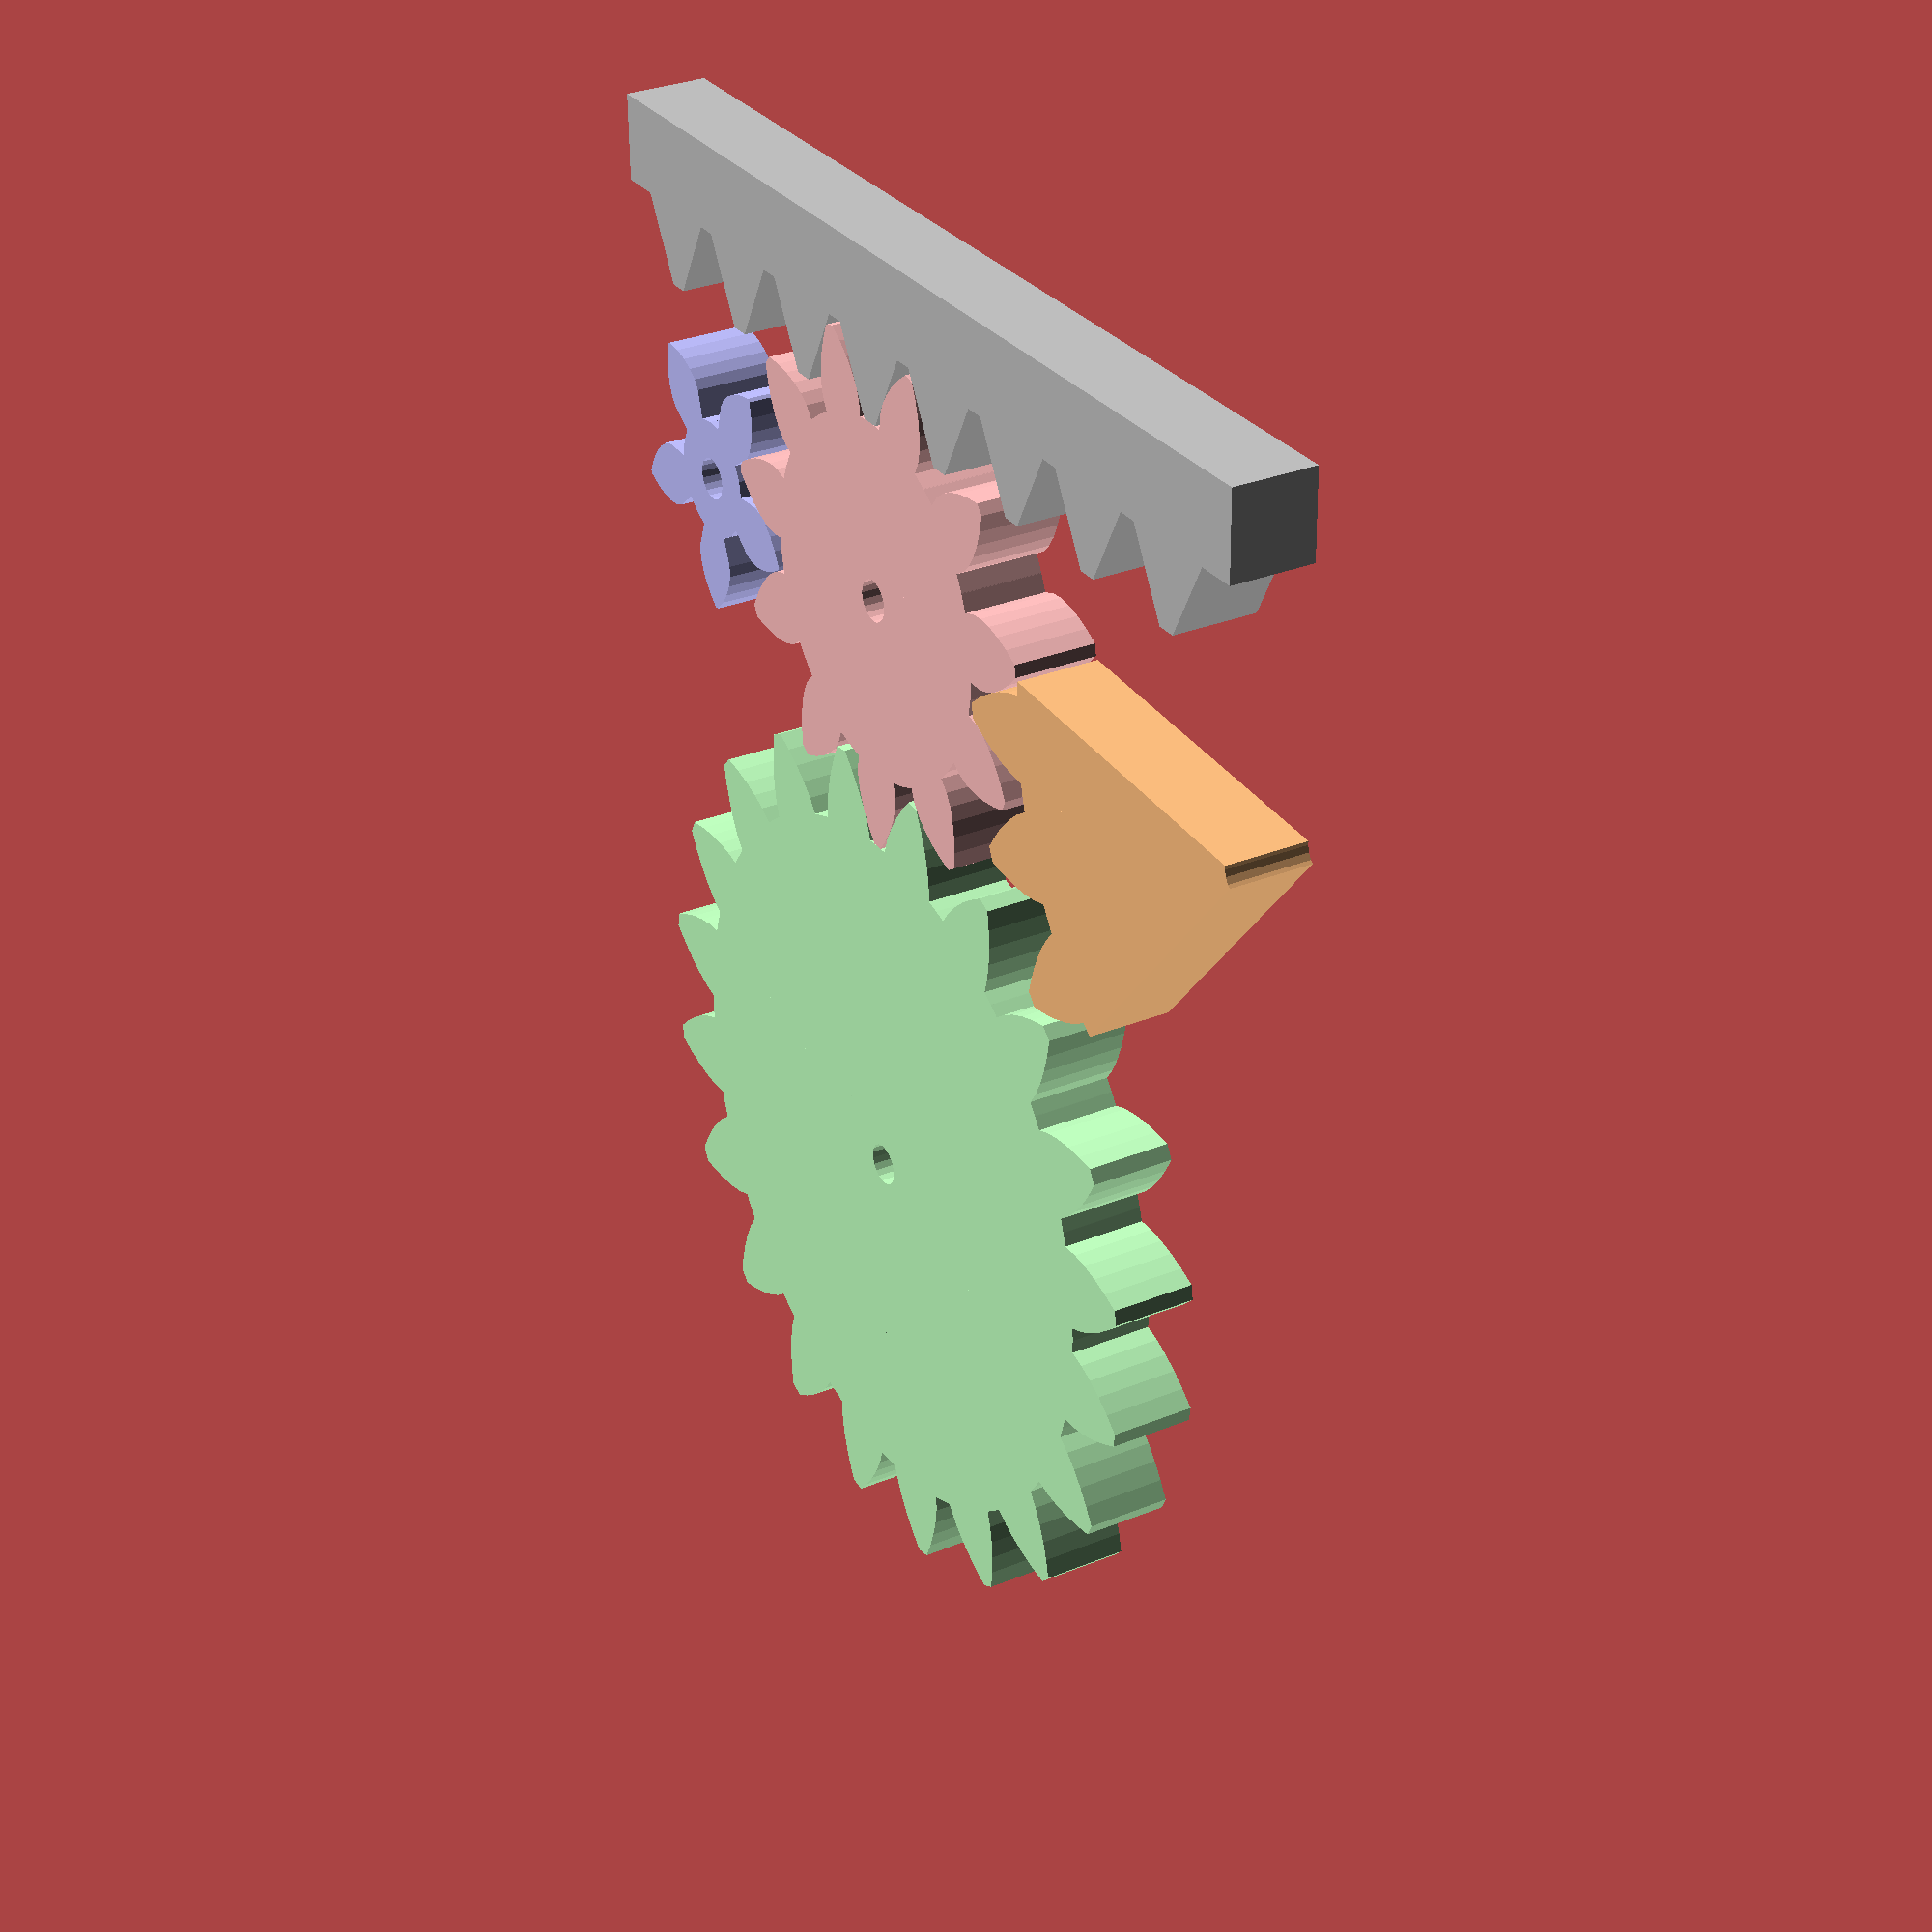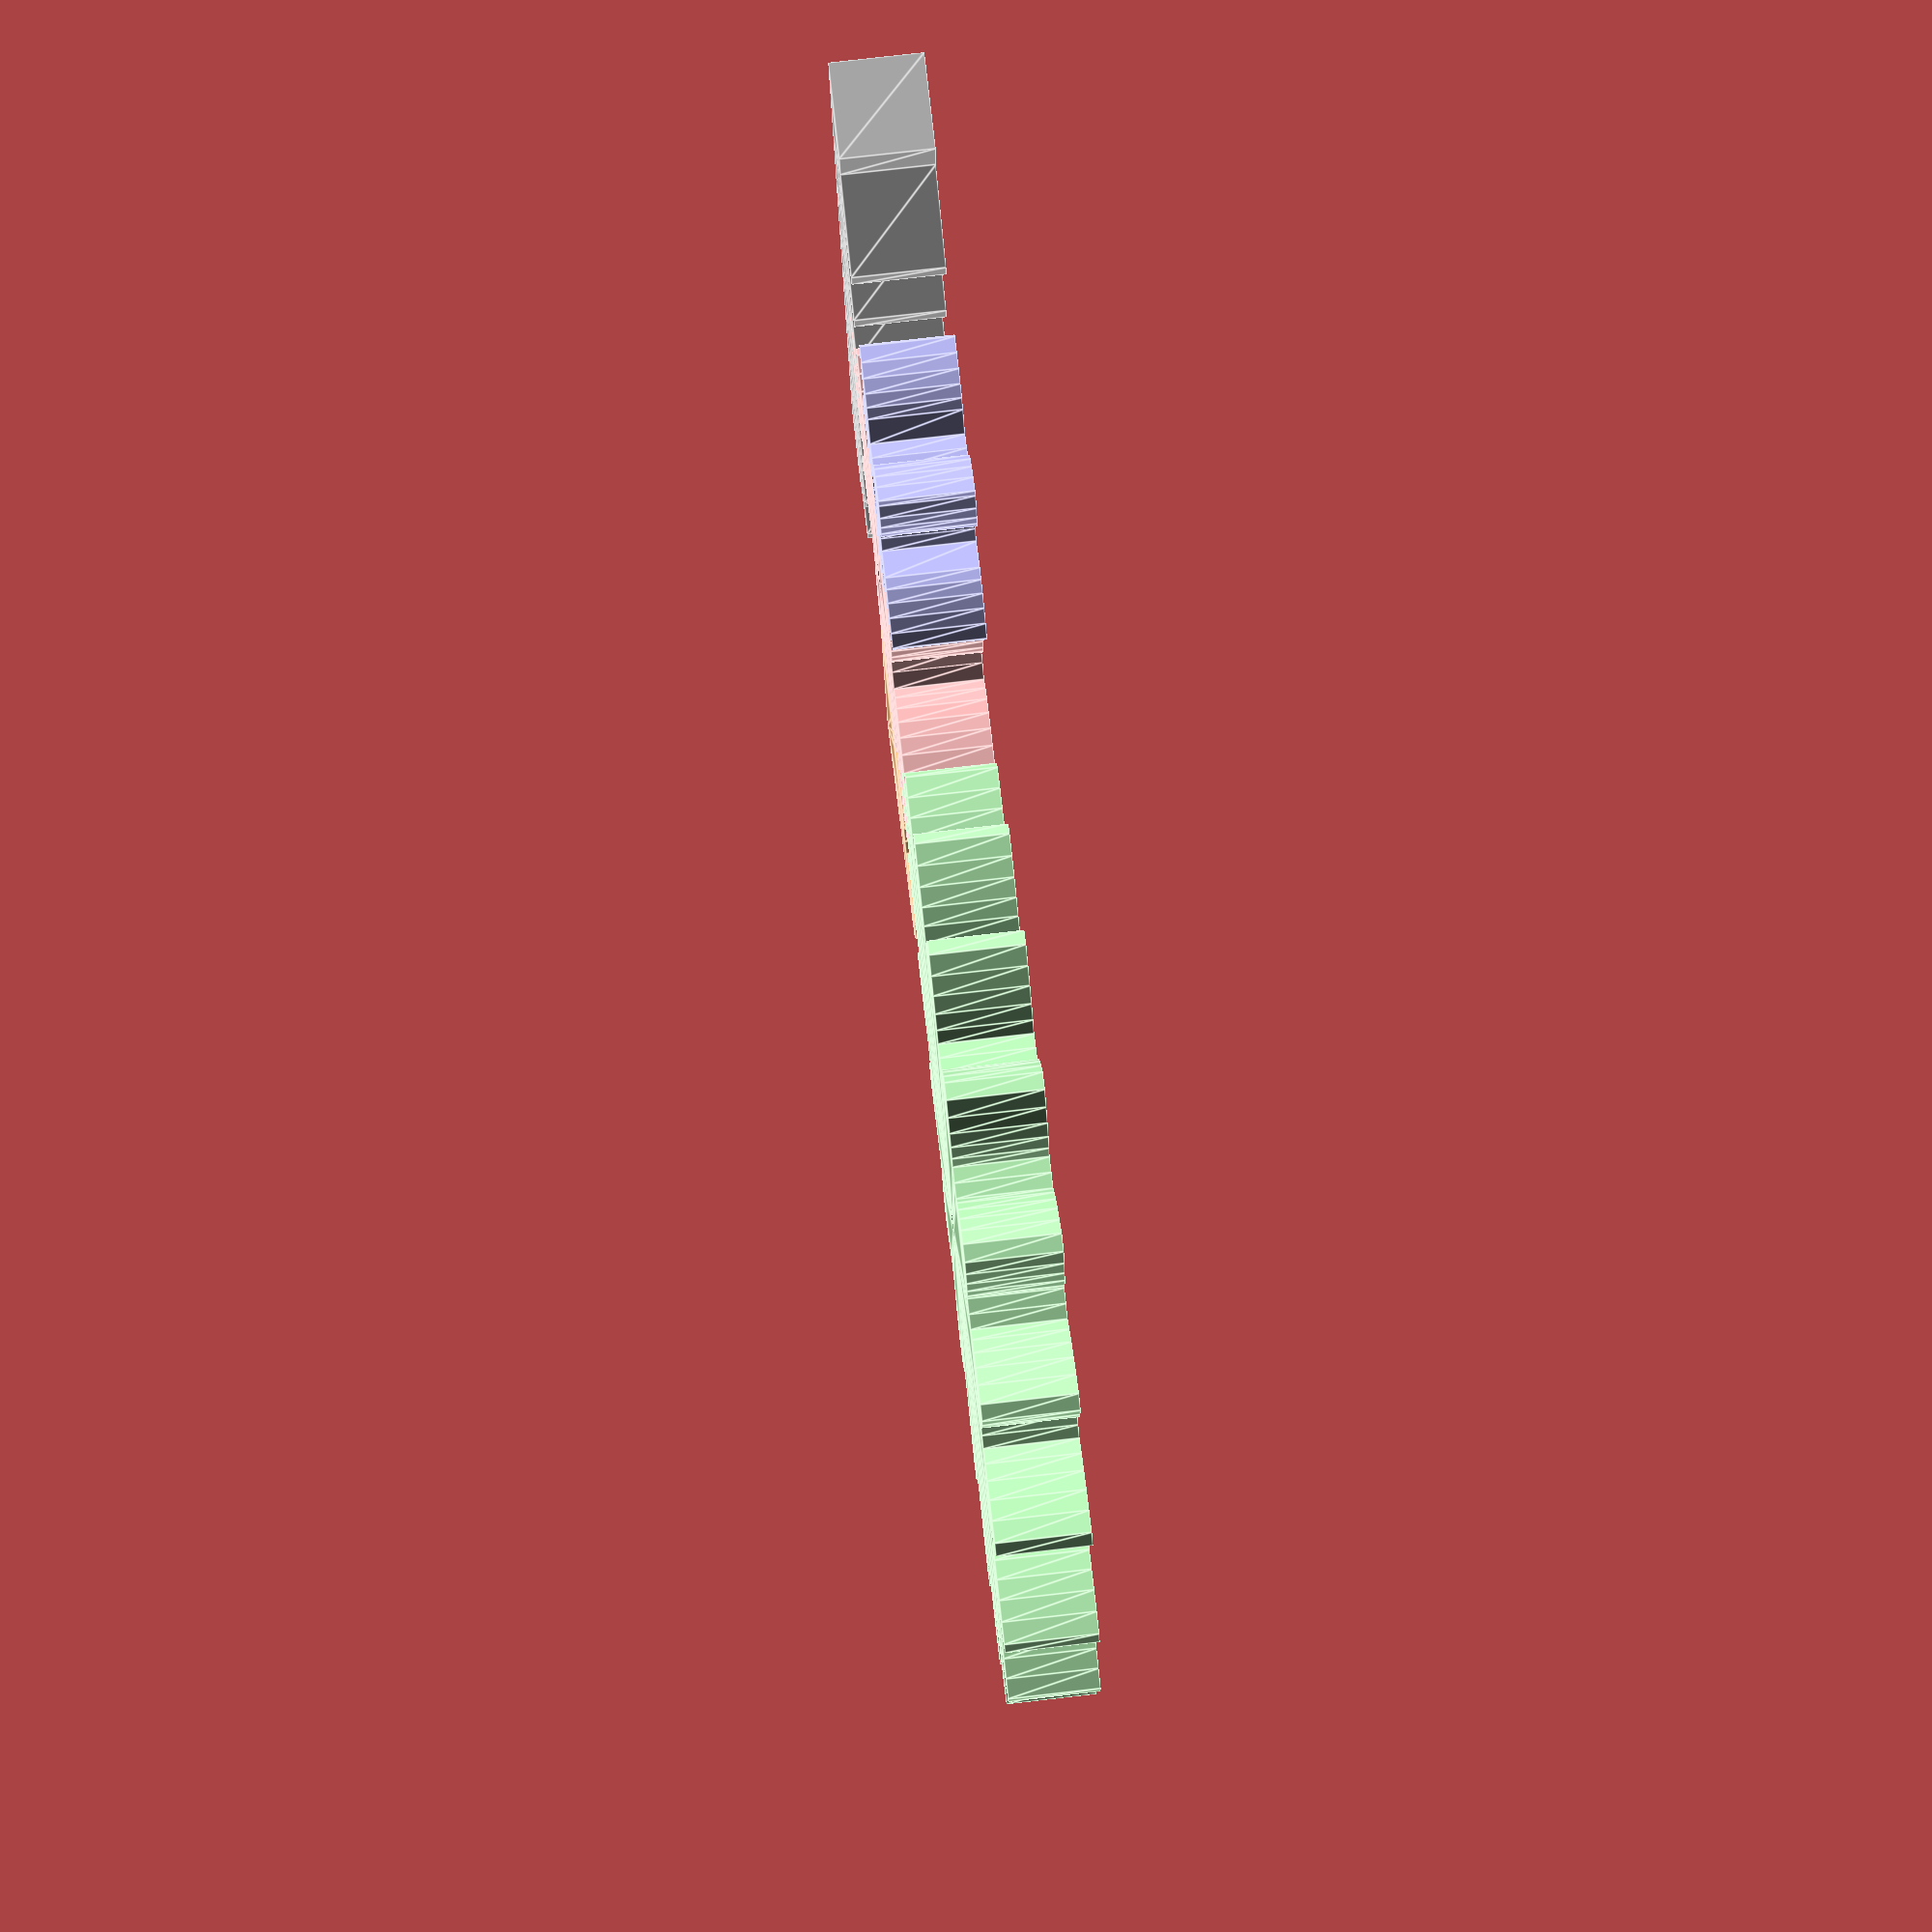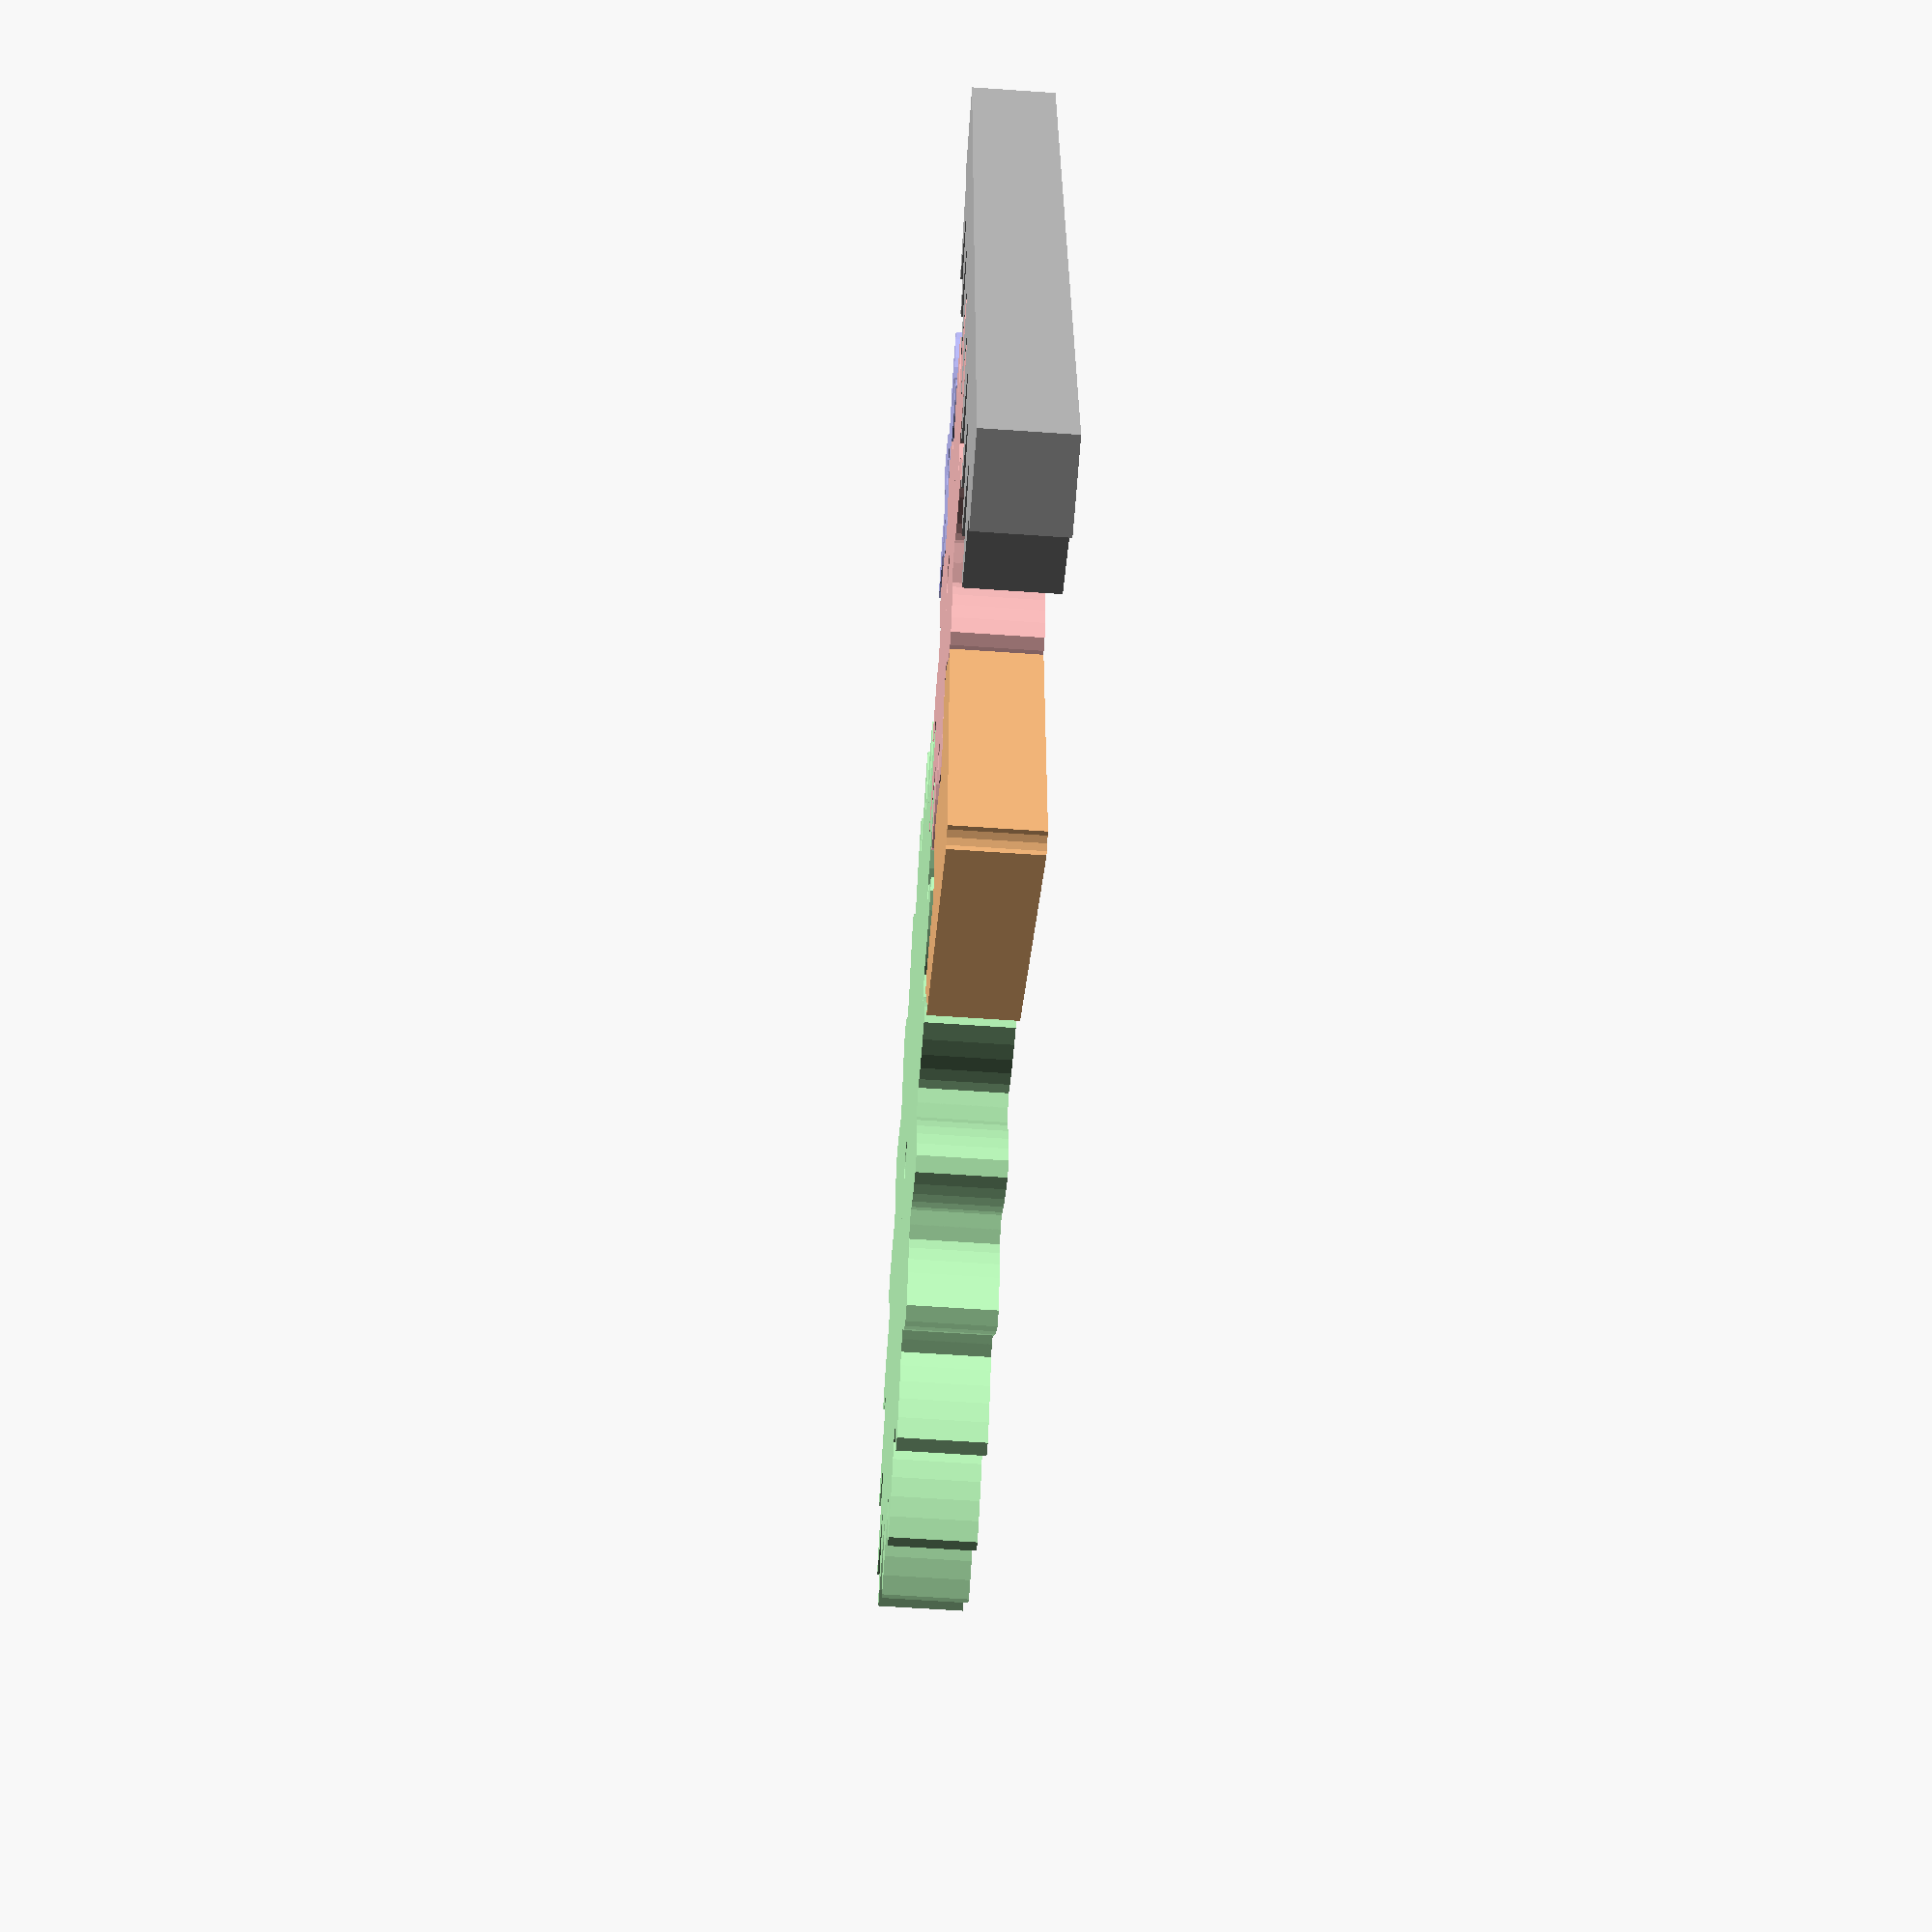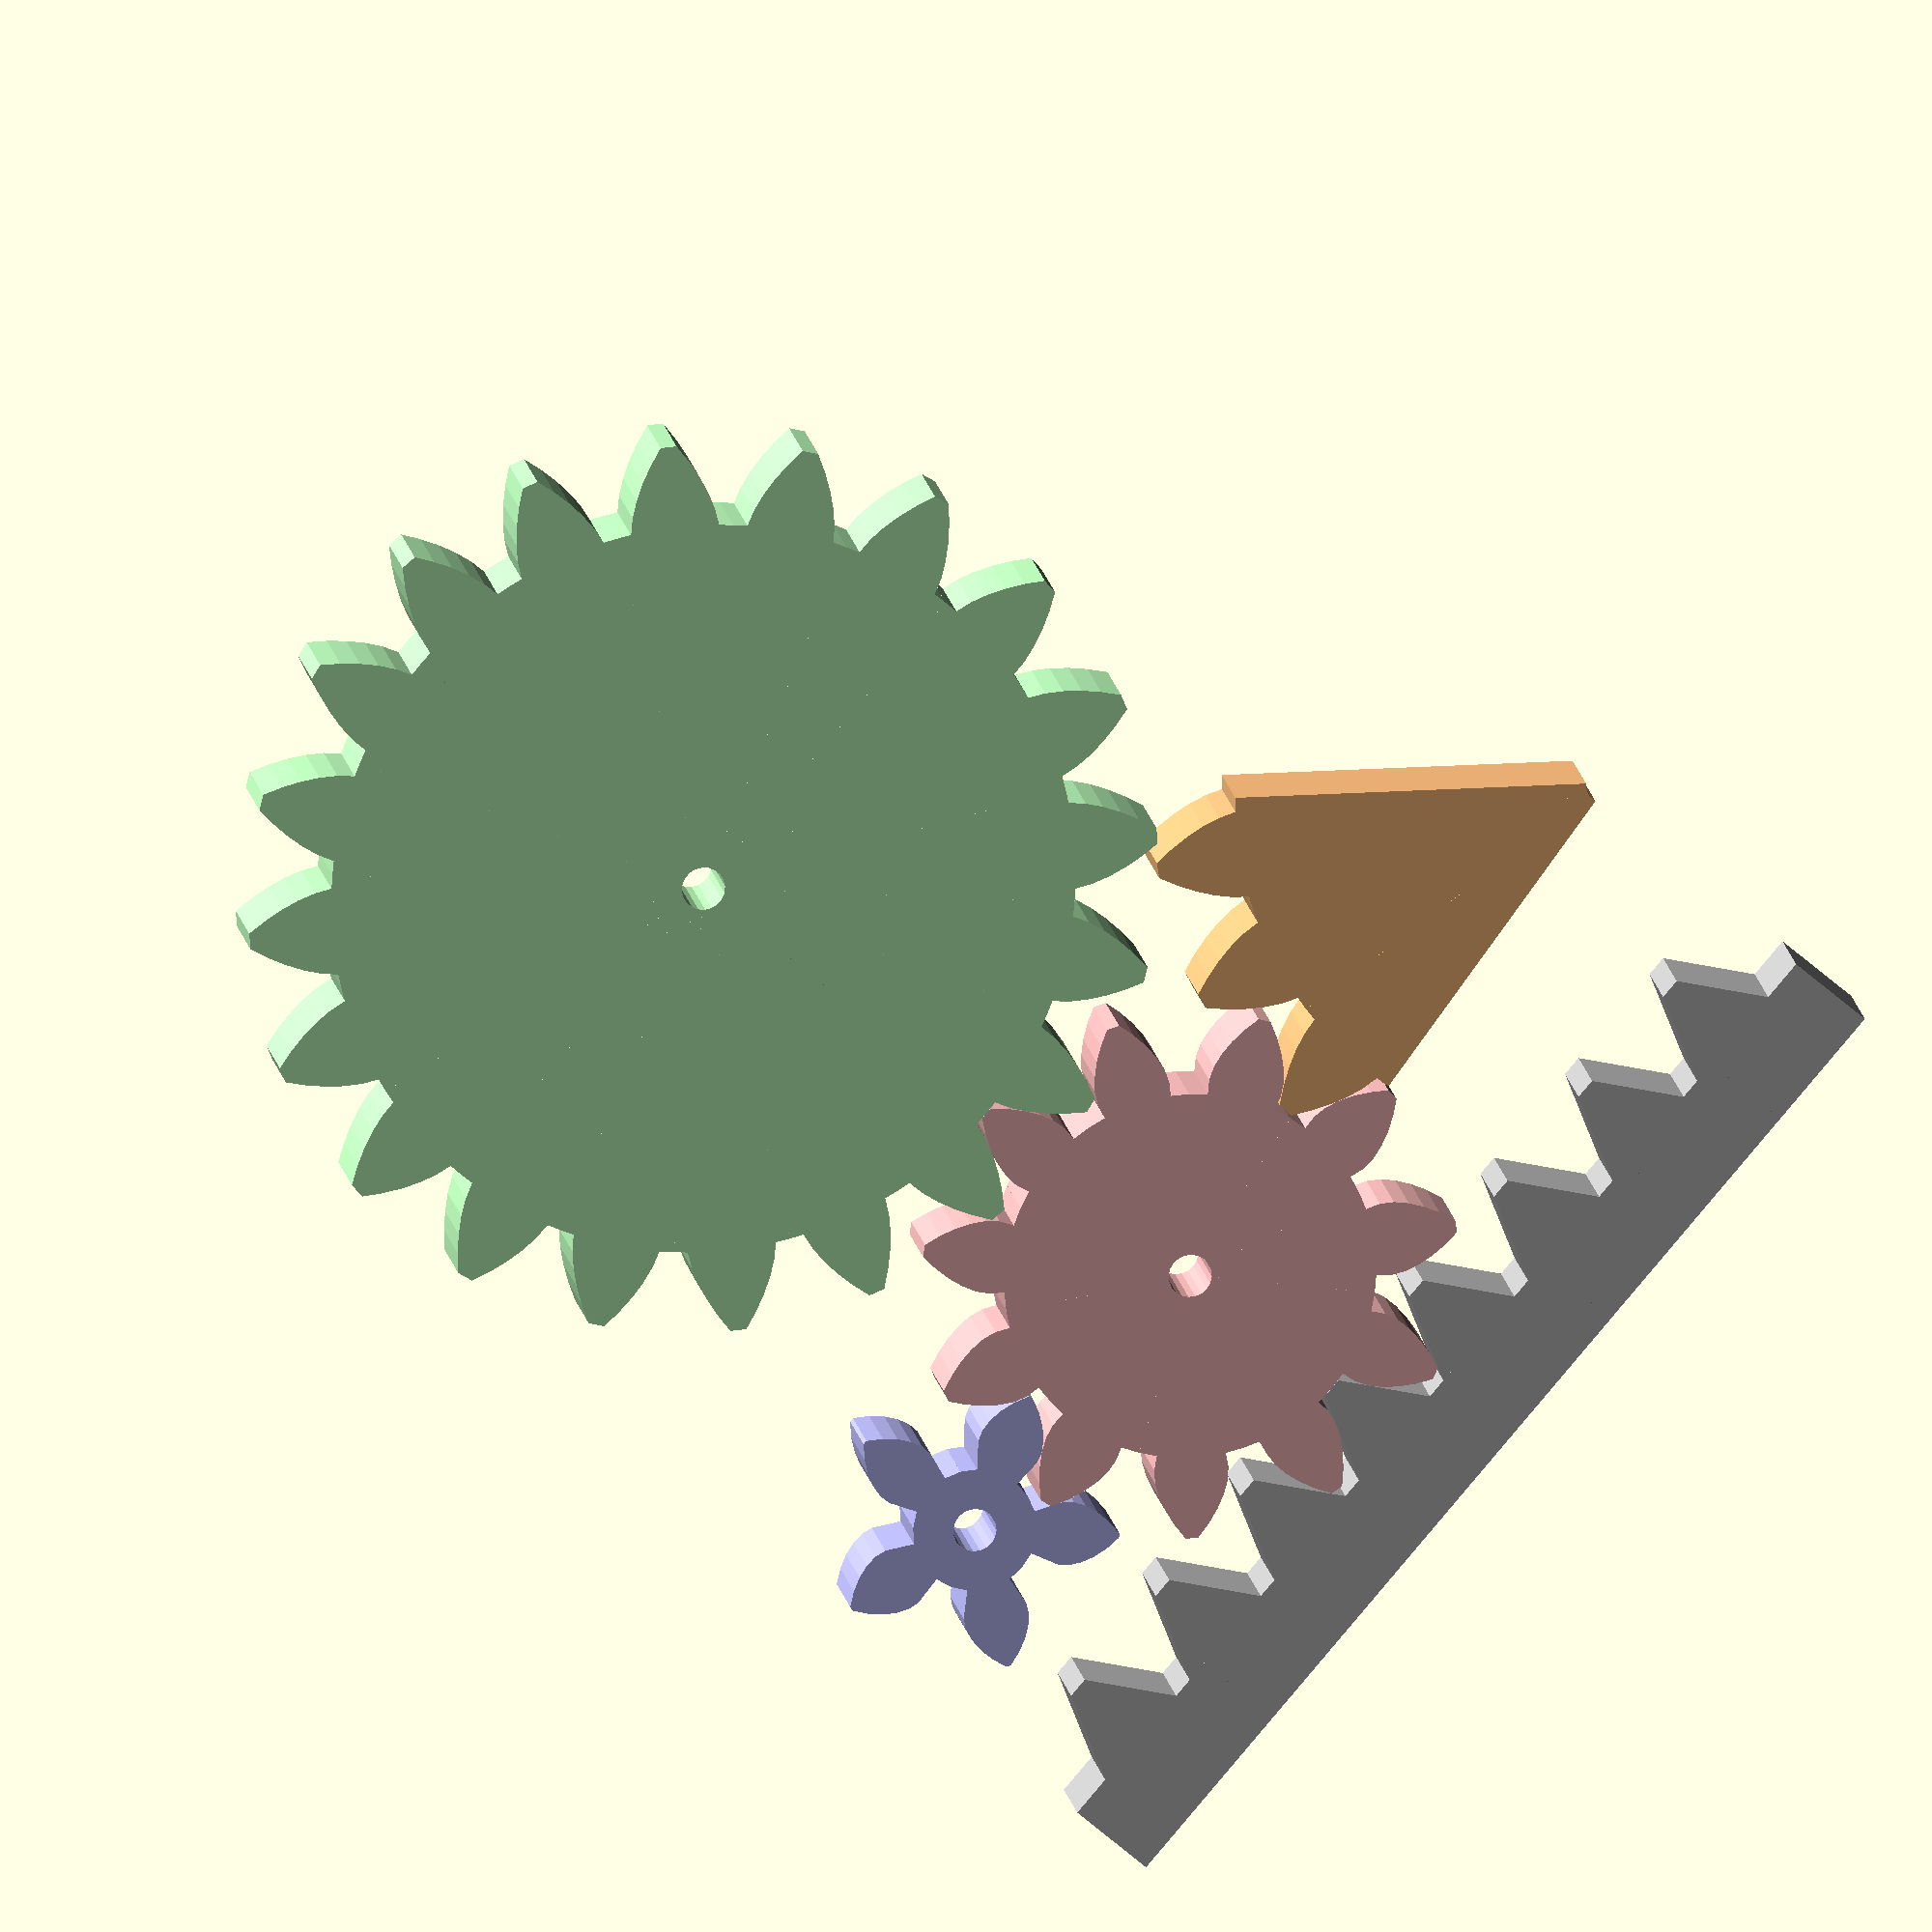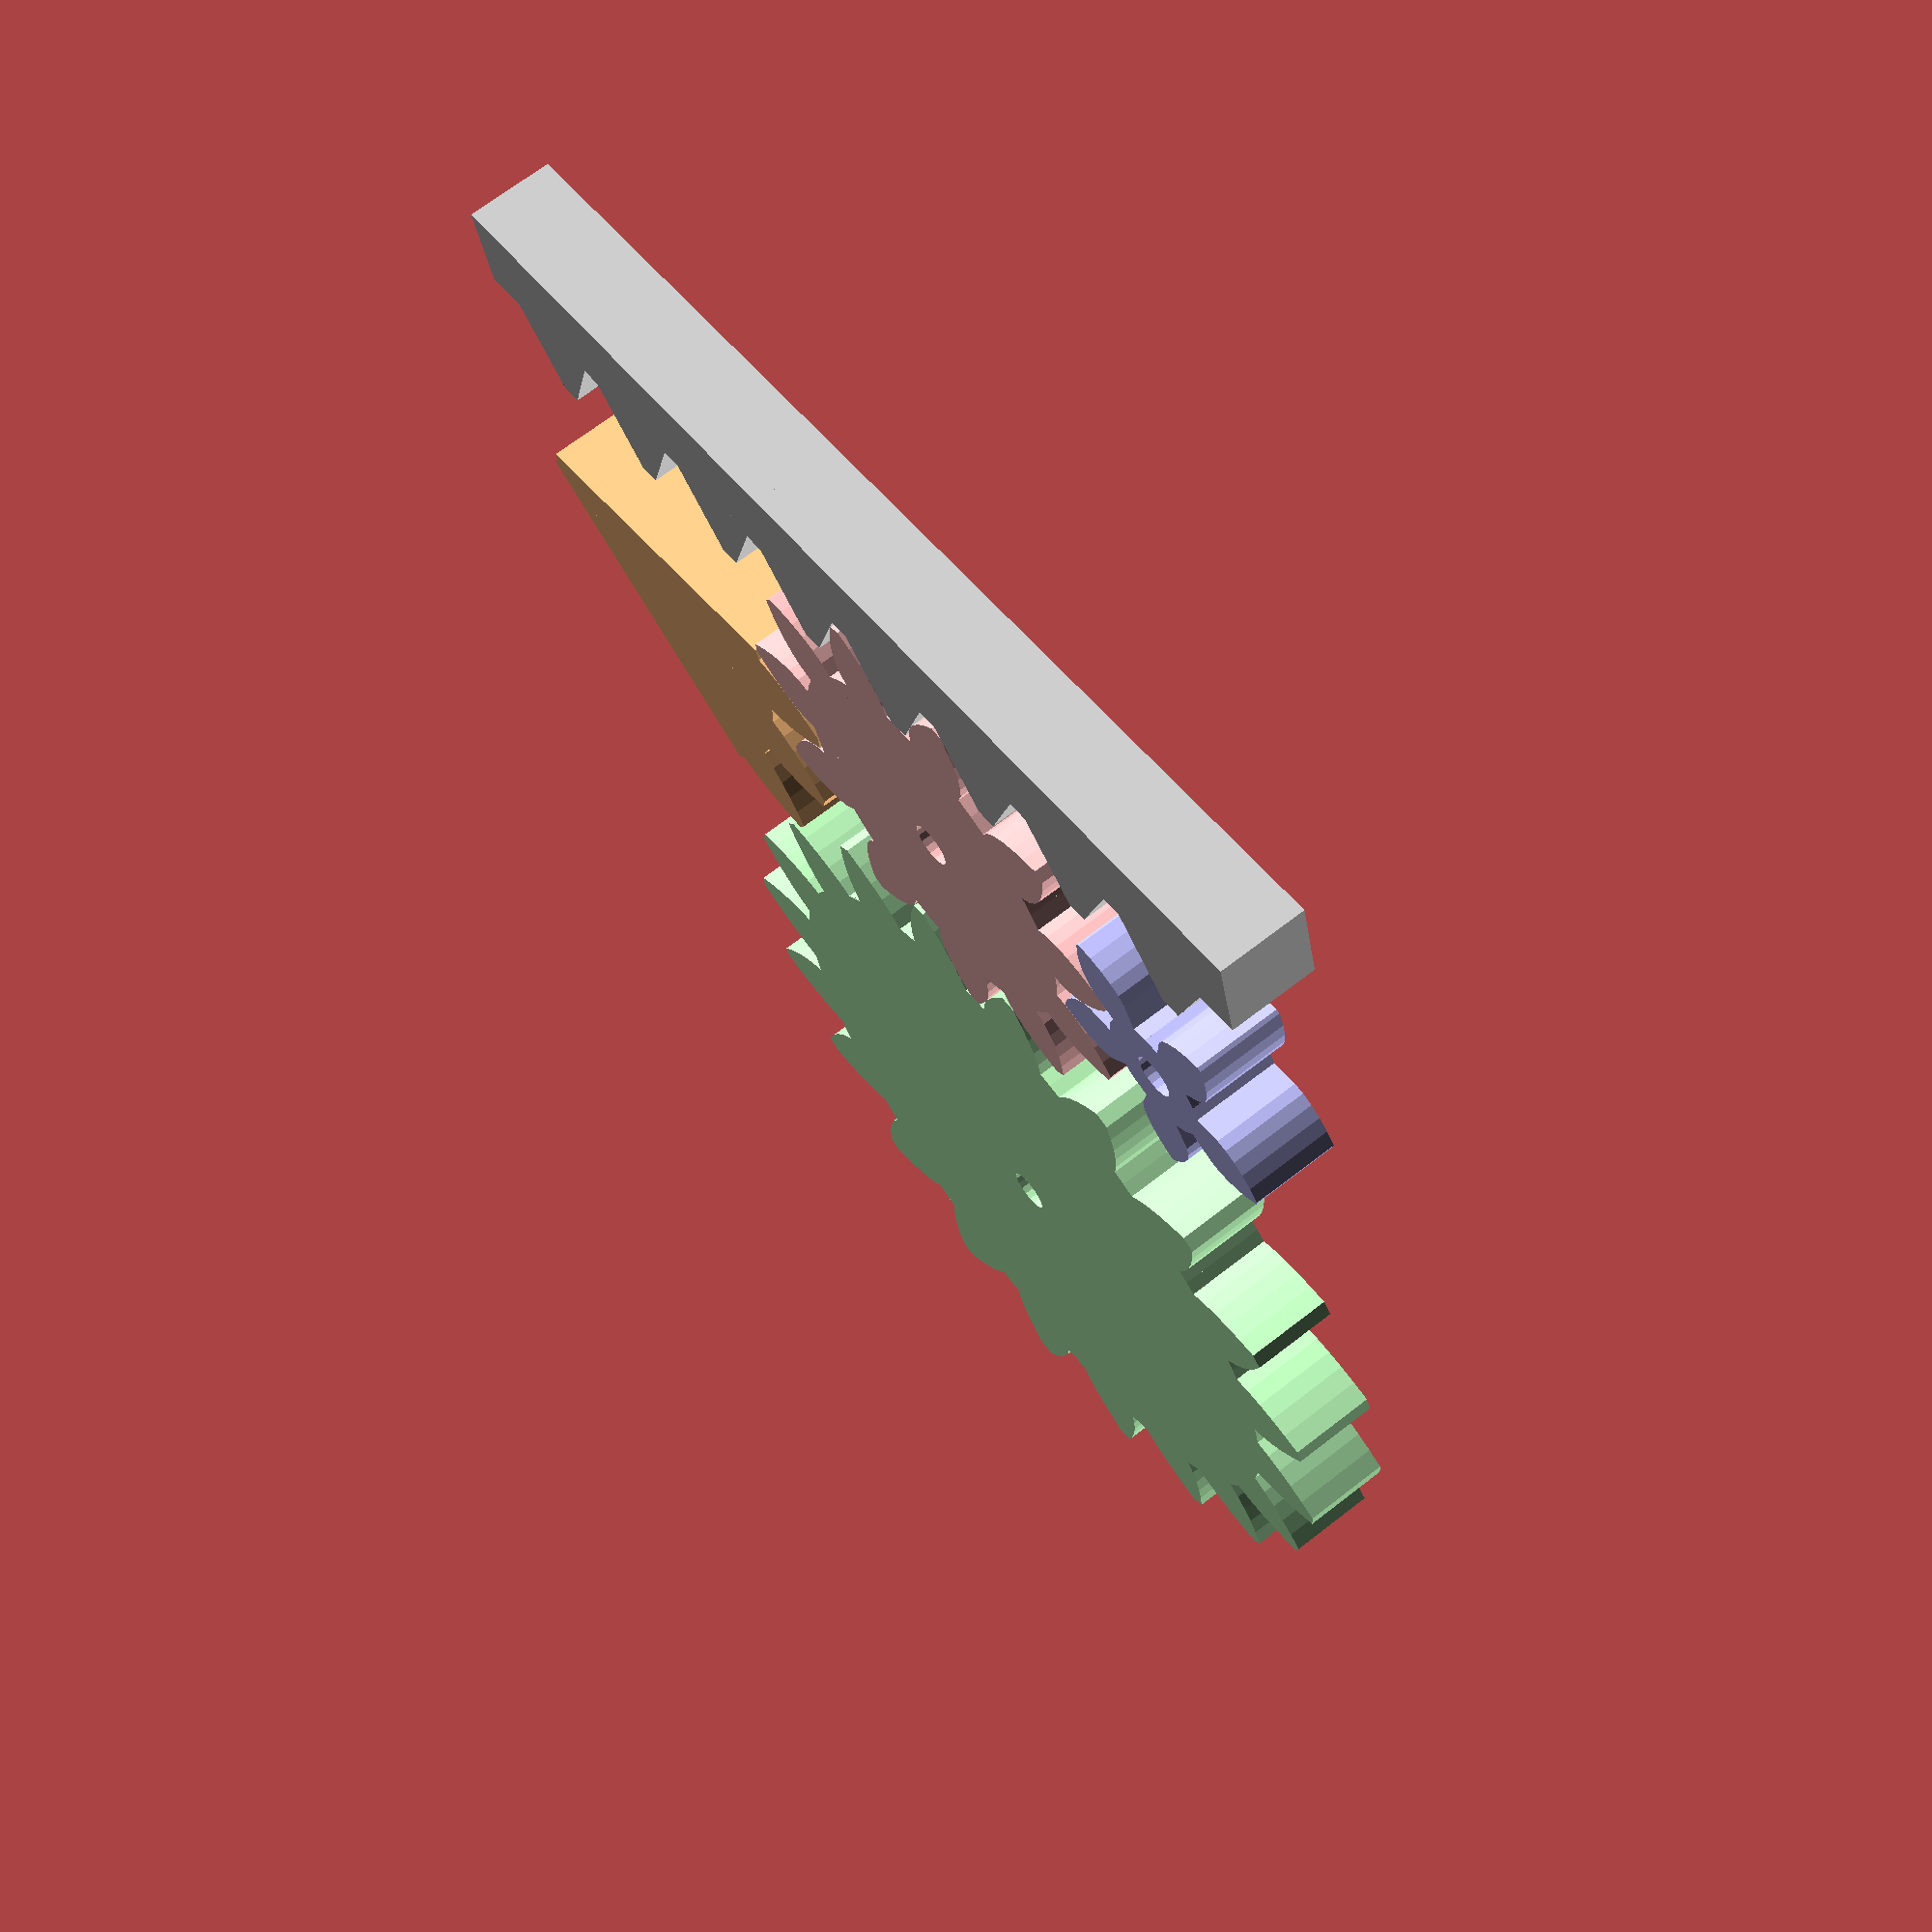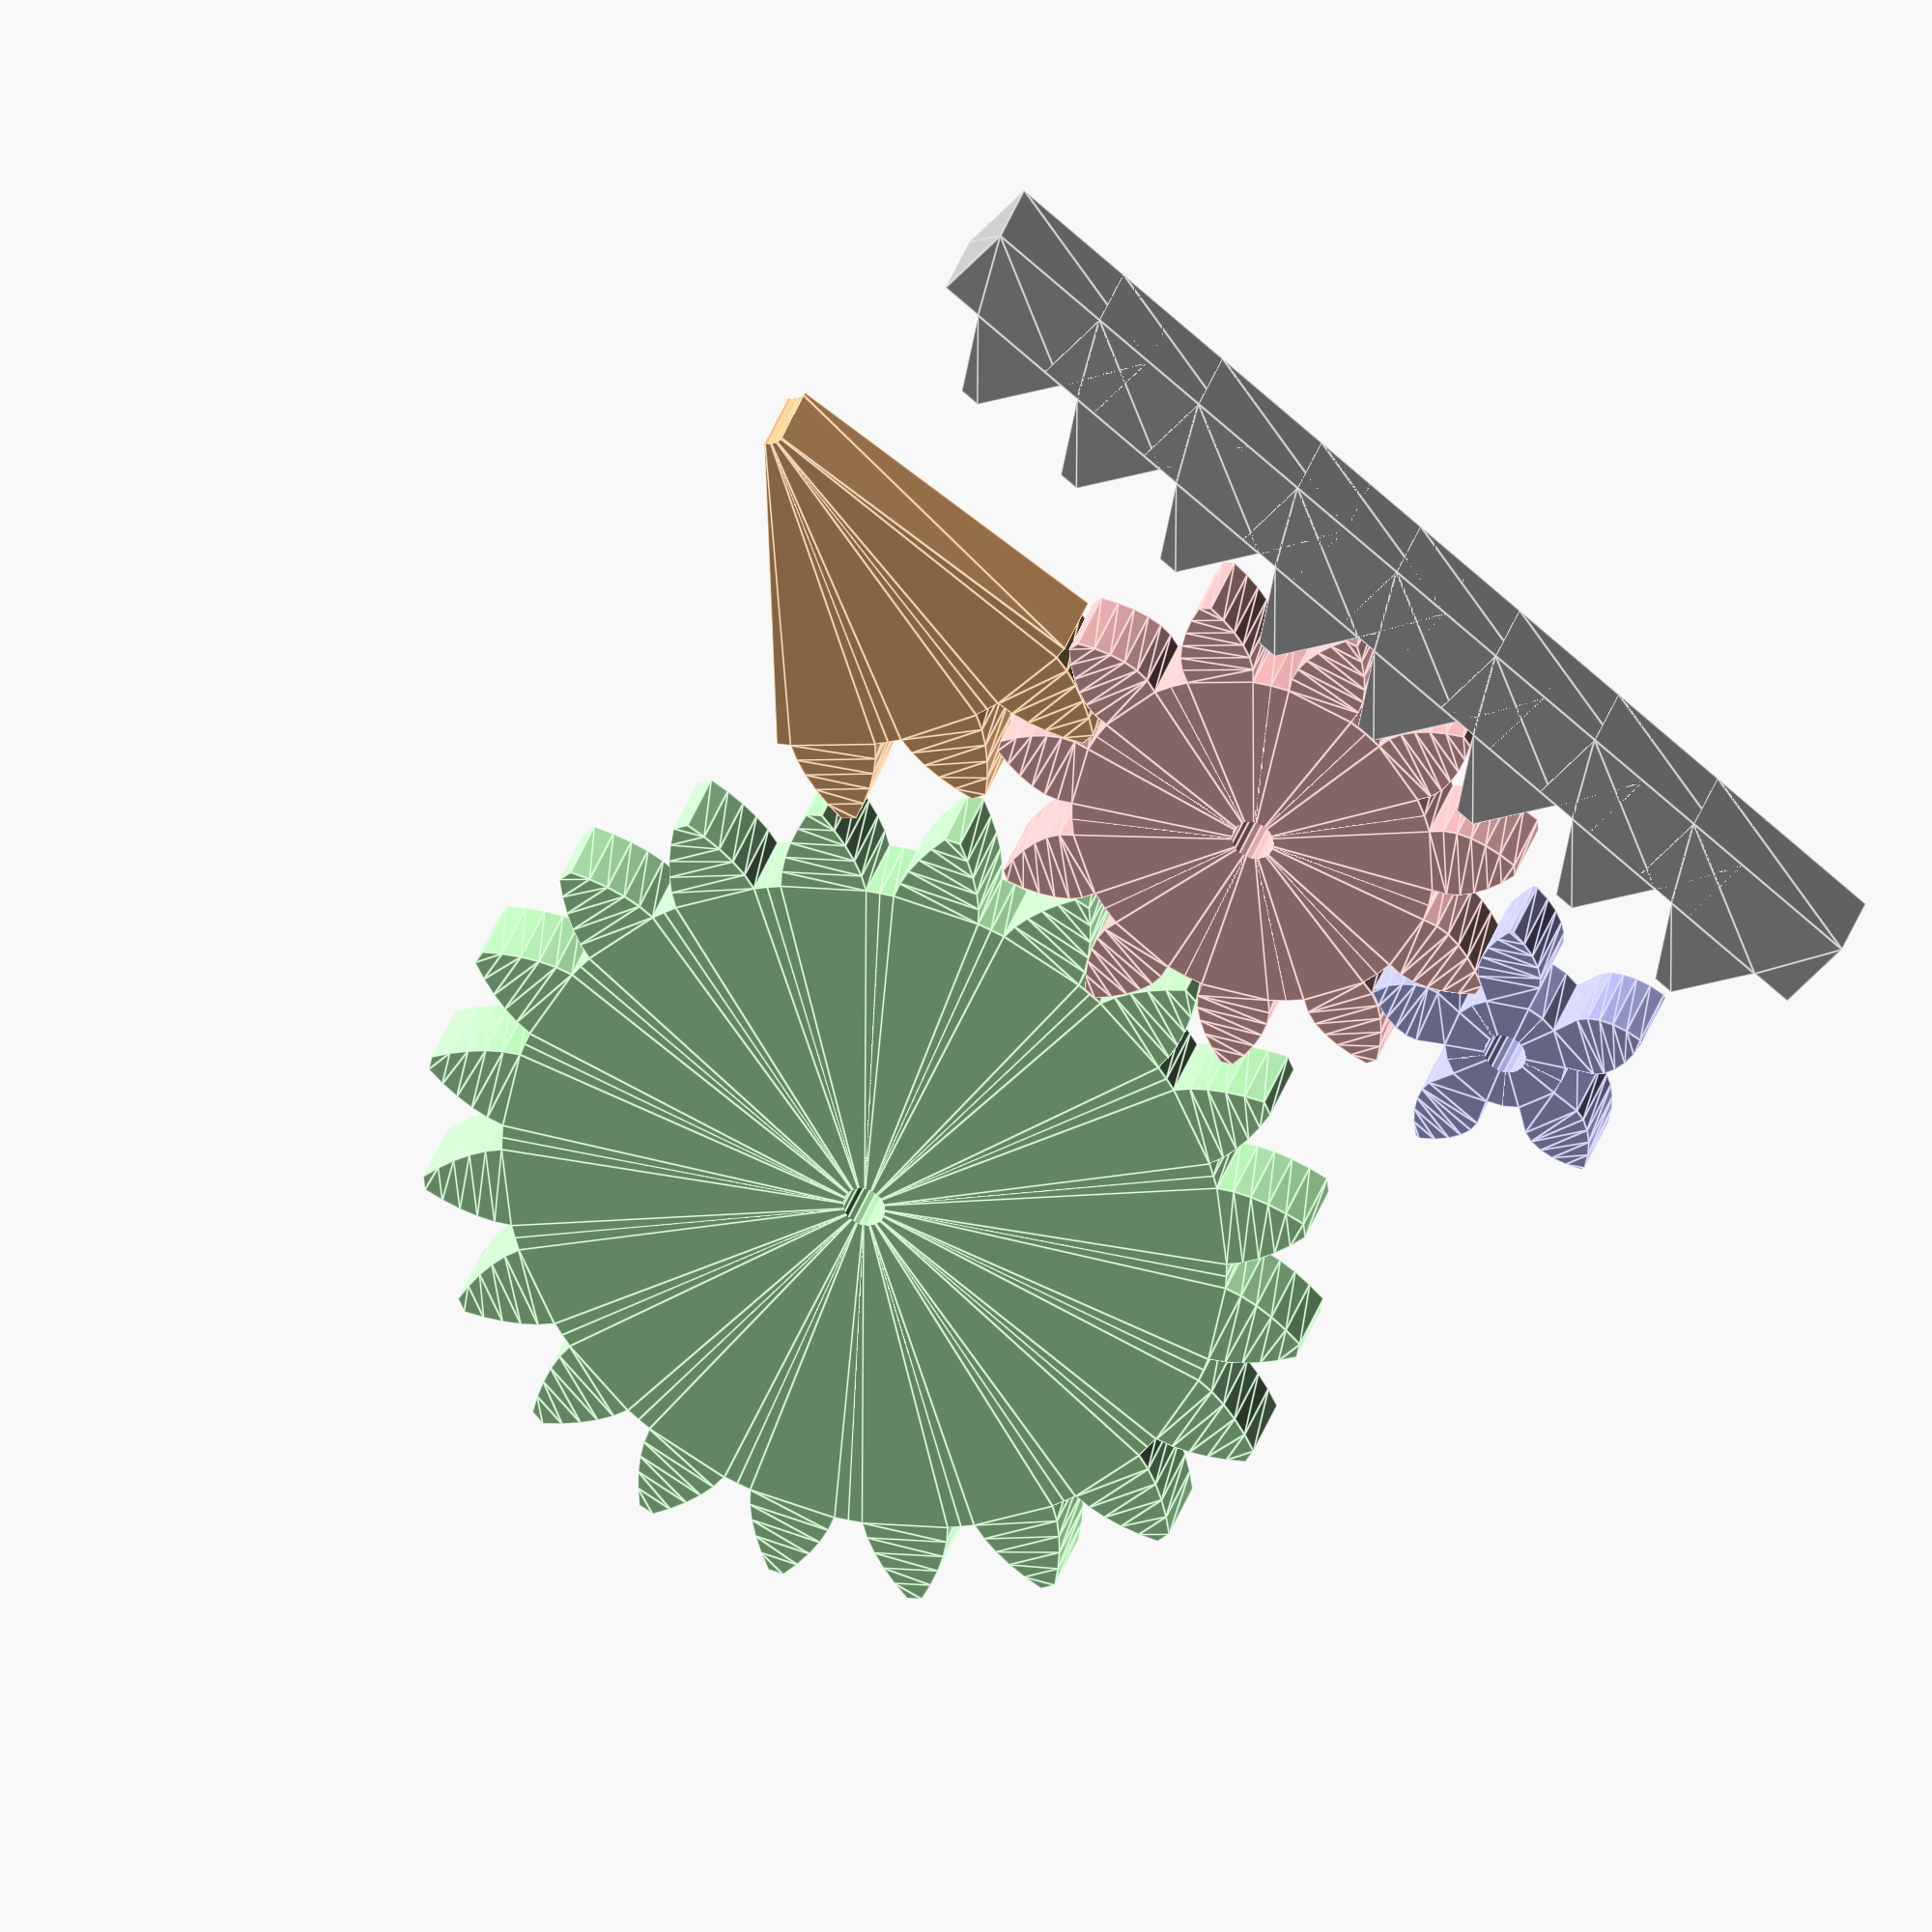
<openscad>
//////////////////////////////////////////////////////////////////////////////////////////////
// Public Domain Parametric Involute Spur Gear (and involute helical gear and involute rack)
// version 1.1
// by Leemon Baird, 2011, Leemon@Leemon.com
//http://www.thingiverse.com/thing:5505
//
// This file is public domain.  Use it for any purpose, including commercial
// applications.  Attribution would be nice, but is not required.  There is
// no warranty of any kind, including its correctness, usefulness, or safety.
// 
// This is parameterized involute spur (or helical) gear.  It is much simpler and less powerful than
// others on Thingiverse.  But it is public domain.  I implemented it from scratch from the 
// descriptions and equations on Wikipedia and the web, using Mathematica for calculations and testing,
// and I now release it into the public domain.
//
//		http://en.wikipedia.org/wiki/Involute_gear
//		http://en.wikipedia.org/wiki/Gear
//		http://en.wikipedia.org/wiki/List_of_gear_nomenclature
//		http://gtrebaol.free.fr/doc/catia/spur_gear.html
//		http://www.cs.cmu.edu/~rapidproto/mechanisms/chpt7.html
//
// The module gear() gives an involute spur gear, with reasonable defaults for all the parameters.
// Normally, you should just choose the first 4 parameters, and let the rest be default values.
// The module gear() gives a gear in the XY plane, centered on the origin, with one tooth centered on
// the positive Y axis.  The various functions below it take the same parameters, and return various
// measurements for the gear.  The most important is pitch_radius, which tells how far apart to space
// gears that are meshing, and adendum_radius, which gives the size of the region filled by the gear.
// A gear has a "pitch circle", which is an invisible circle that cuts through the middle of each
// tooth (though not the exact center). In order for two gears to mesh, their pitch circles should 
// just touch.  So the distance between their centers should be pitch_radius() for one, plus pitch_radius() 
// for the other, which gives the radii of their pitch circles.
//
// In order for two gears to mesh, they must have the same mm_per_tooth and pressure_angle parameters.  
// mm_per_tooth gives the number of millimeters of arc around the pitch circle covered by one tooth and one
// space between teeth.  The pitch angle controls how flat or bulged the sides of the teeth are.  Common
// values include 14.5 degrees and 20 degrees, and occasionally 25.  Though I've seen 28 recommended for
// plastic gears. Larger numbers bulge out more, giving stronger teeth, so 28 degrees is the default here.
//
// The ratio of number_of_teeth for two meshing gears gives how many times one will make a full 
// revolution when the the other makes one full revolution.  If the two numbers are coprime (i.e. 
// are not both divisible by the same number greater than 1), then every tooth on one gear
// will meet every tooth on the other, for more even wear.  So coprime numbers of teeth are good.
//
// The module rack() gives a rack, which is a bar with teeth.  A rack can mesh with any
// gear that has the same mm_per_tooth and pressure_angle.
//
// Some terminology: 
// The outline of a gear is a smooth circle (the "pitch circle") which has mountains and valleys
// added so it is toothed.  So there is an inner circle (the "root circle") that touches the 
// base of all the teeth, an outer circle that touches the tips of all the teeth,
// and the invisible pitch circle in between them.  There is also a "base circle", which can be smaller than
// all three of the others, which controls the shape of the teeth.  The side of each tooth lies on the path 
// that the end of a string would follow if it were wrapped tightly around the base circle, then slowly unwound.  
// That shape is an "involute", which gives this type of gear its name.
//
//////////////////////////////////////////////////////////////////////////////////////////////

pi = 3.1415926;
function pitchRadius(mm_per_tooth=3, number_of_teeth=11)
    = mm_per_tooth * number_of_teeth / pi / 2;
function outerRadius(mm_per_tooth=3, number_of_teeth=11, clearance=0)
    = pitchRadius(mm_per_tooth=mm_per_tooth, number_of_teeth=number_of_teeth) + mm_per_tooth / pi - clearance;
function rootRadius(mm_per_tooth=3, number_of_teeth=11, clearance=0) = 
     2 * pitchRadius(mm_per_tooth=mm_per_tooth, number_of_teeth=number_of_teeth) - outerRadius(mm_per_tooth=mm_per_tooth, number_of_teeth=number_of_teeth, clearance=clearance) - clearance;

//An involute spur gear, with reasonable defaults for all the parameters.
//Normally, you should just choose the first 4 parameters, and let the rest be default values.
//Meshing gears must match in mm_per_tooth, pressure_angle, and twist,
//and be separated by the sum of their pitch radii, which can be found with pitch_radius().
module gear (
	mm_per_tooth    = 3,    //this is the "circular pitch", the circumference of the pitch circle divided by the number of teeth
	number_of_teeth = 11,   //total number of teeth around the entire perimeter
	thickness       = 6,    //thickness of gear in mm
	hole_diameter   = 3,    //diameter of the hole in the center, in mm
	twist           = 0,    //teeth rotate this many degrees from bottom of gear to top.  360 makes the gear a screw with each thread going around once
	teeth_to_hide   = 0,    //number of teeth to delete to make this only a fraction of a circle
	pressure_angle  = 28,   //Controls how straight or bulged the tooth sides are. In degrees.
	clearance       = 0.0,  //gap between top of a tooth on one gear and bottom of valley on a meshing gear (in millimeters)
	backlash        = 0.0   //gap between two meshing teeth, in the direction along the circumference of the pitch circle
) {
	p  = pitchRadius(mm_per_tooth=mm_per_tooth, number_of_teeth=number_of_teeth);  //radius of pitch circle
	c  = outerRadius(mm_per_tooth=mm_per_tooth, number_of_teeth=number_of_teeth, clearance=clearance);        //radius of outer circle
	b  = p*cos(pressure_angle);                    //radius of base circle
	r  = rootRadius(mm_per_tooth=mm_per_tooth, number_of_teeth=number_of_teeth, clearance=clearance); //radius of root circle
	assign(t  = mm_per_tooth/2-backlash/2)                //tooth thickness at pitch circle
	assign(k  = -iang(b, p) - t/2/p/pi*180) {             //angle to where involute meets base circle on each side of tooth
		difference() {
			for (i = [0:number_of_teeth-teeth_to_hide-1] )
				rotate([0,0,i*360/number_of_teeth])
					linear_extrude(height = thickness, center = true, convexity = 10, twist = twist)
						polygon(
							points=[
								[0, -hole_diameter/10],
								polar(r, -181/number_of_teeth),
								polar(r, r<b ? k : -180/number_of_teeth),
								q7(0/5,r,b,c,k, 1),q7(1/5,r,b,c,k, 1),q7(2/5,r,b,c,k, 1),q7(3/5,r,b,c,k, 1),q7(4/5,r,b,c,k, 1),q7(5/5,r,b,c,k, 1),
								q7(5/5,r,b,c,k,-1),q7(4/5,r,b,c,k,-1),q7(3/5,r,b,c,k,-1),q7(2/5,r,b,c,k,-1),q7(1/5,r,b,c,k,-1),q7(0/5,r,b,c,k,-1),
								polar(r, r<b ? -k : 180/number_of_teeth),
								polar(r, 181/number_of_teeth)
							],
 							paths=[[0,1,2,3,4,5,6,7,8,9,10,11,12,13,14,15,16]]
						);
			cylinder(h=2*thickness+1, r=hole_diameter/2, center=true, $fn=20);
		}
	}
};	
//these 4 functions are used by gear
function polar(r,theta)   = r*[sin(theta), cos(theta)];                            //convert polar to cartesian coordinates
function iang(r1,r2)      = sqrt((r2/r1)*(r2/r1) - 1)/3.1415926*180 - acos(r1/r2); //unwind a string this many degrees to go from radius r1 to radius r2
function q7(f,r,b,r2,t,s) = q6(b,s,t,(1-f)*max(b,r)+f*r2);                         //radius a fraction f up the curved side of the tooth 
function q6(b,s,t,d)      = polar(d,s*(iang(b,d)+t));                              //point at radius d on the involute curve

//a rack, which is a straight line with teeth (the same as a segment from a giant gear with a huge number of teeth).
//The "pitch circle" is a line along the X axis.
module rack (
	mm_per_tooth    = 3,    //this is the "circular pitch", the circumference of the pitch circle divided by the number of teeth
	number_of_teeth = 11,   //total number of teeth along the rack
	thickness       = 6,    //thickness of rack in mm (affects each tooth)
	height          = 120,   //height of rack in mm, from tooth top to far side of rack.
	pressure_angle  = 28,   //Controls how straight or bulged the tooth sides are. In degrees.
	backlash        = 0.0   //gap between two meshing teeth, in the direction along the circumference of the pitch circle
) {
	assign(pi = 3.1415926)
	assign(a = mm_per_tooth / pi) //addendum
	assign(t = a*cos(pressure_angle)-1)         //tooth side is tilted so top/bottom corners move this amount
		for (i = [0:number_of_teeth-1] )
			translate([i*mm_per_tooth,0,0])
				linear_extrude(height = thickness, center = true, convexity = 10)
					polygon(
						points=[
							[-mm_per_tooth * 3/4,                 a-height],
							[-mm_per_tooth * 3/4 - backlash,     -a],
							[-mm_per_tooth * 1/4 + backlash - t, -a],
							[-mm_per_tooth * 1/4 + backlash + t,  a],
							[ mm_per_tooth * 1/4 - backlash - t,  a],
							[ mm_per_tooth * 1/4 - backlash + t, -a],
							[ mm_per_tooth * 3/4 + backlash,     -a],
							[ mm_per_tooth * 3/4,                 a-height],
						],
						paths=[[0,1,2,3,4,5,6,7]]
					);
};	

//These 5 functions let the user find the derived dimensions of the gear.
//A gear fits within a circle of radius outer_radius, and two gears should have
//their centers separated by the sum of their pictch_radius.
function circular_pitch  (mm_per_tooth=3) = mm_per_tooth;                     //tooth density expressed as "circular pitch" in millimeters
function diametral_pitch (mm_per_tooth=3) = 3.1415926 / mm_per_tooth;         //tooth density expressed as "diametral pitch" in teeth per millimeter
function module_value    (mm_per_tooth=3) = mm_per_tooth / pi;                //tooth density expressed as "module" or "modulus" in millimeters
function pitch_radius    (mm_per_tooth=3,number_of_teeth=11) = mm_per_tooth * number_of_teeth / 3.1415926 / 2;
function outer_radius    (mm_per_tooth=3,number_of_teeth=11,clearance=0.1)    //The gear fits entirely within a cylinder of this radius.
	= mm_per_tooth*(1+number_of_teeth/2)/3.1415926  - clearance;              

//////////////////////////////////////////////////////////////////////////////////////////////
//example gear train.  
//Try it with OpenSCAD View/Animate command with 20 steps and 24 FPS.
//The gears will continue to be rotated to mesh correctly if you change the number of teeth.

n1 = 11; //red gear number of teeth
n2 = 20; //green gear
n3 = 5;  //blue gear
n4 = 20; //orange gear
n5 = 8;  //gray rack
mm_per_tooth = 9; //all meshing gears need the same mm_per_tooth (and the same pressure_angle)
thickness    = 6;
hole         = 3;
height       = 12;

d1 =pitch_radius(mm_per_tooth,n1);
d12=pitch_radius(mm_per_tooth,n1) + pitch_radius(mm_per_tooth,n2);
d13=pitch_radius(mm_per_tooth,n1) + pitch_radius(mm_per_tooth,n3);
d14=pitch_radius(mm_per_tooth,n1) + pitch_radius(mm_per_tooth,n4);

translate([ 0,    0, 0]) rotate([0,0, $t*360/n1])                 color([1.00,0.75,0.75]) gear(mm_per_tooth,n1,thickness,hole);
translate([ 0,  d12, 0]) rotate([0,0,-($t+n2/2-0*n1+1/2)*360/n2]) color([0.75,1.00,0.75]) gear(mm_per_tooth,n2,thickness,hole,0,108);
translate([ d13,  0, 0]) rotate([0,0,-($t-n3/4+n1/4+1/2)*360/n3]) color([0.75,0.75,1.00]) gear(mm_per_tooth,n3,thickness,hole);
translate([ d13,  0, 0]) rotate([0,0,-($t-n3/4+n1/4+1/2)*360/n3]) color([0.75,0.75,1.00]) gear(mm_per_tooth,n3,thickness,hole);
translate([-d14,  0, 0]) rotate([0,0,-($t-n4/4-n1/4+1/2-floor(n4/4)-3)*360/n4]) color([1.00,0.75,0.50]) gear(mm_per_tooth,n4,thickness,hole,0,n4-3);
translate([(-floor(n5/2)-floor(n1/2)+$t+n1/2-1/2)*9, -d1+0.0, 0]) rotate([0,0,0]) color([0.75,0.75,0.75]) rack(mm_per_tooth,n5,thickness,height);



</openscad>
<views>
elev=149.2 azim=359.2 roll=120.4 proj=p view=solid
elev=101.6 azim=88.0 roll=276.5 proj=p view=edges
elev=63.1 azim=267.9 roll=86.0 proj=p view=solid
elev=164.7 azim=229.4 roll=8.9 proj=o view=solid
elev=291.1 azim=194.2 roll=232.2 proj=p view=wireframe
elev=327.1 azim=141.5 roll=195.8 proj=o view=edges
</views>
